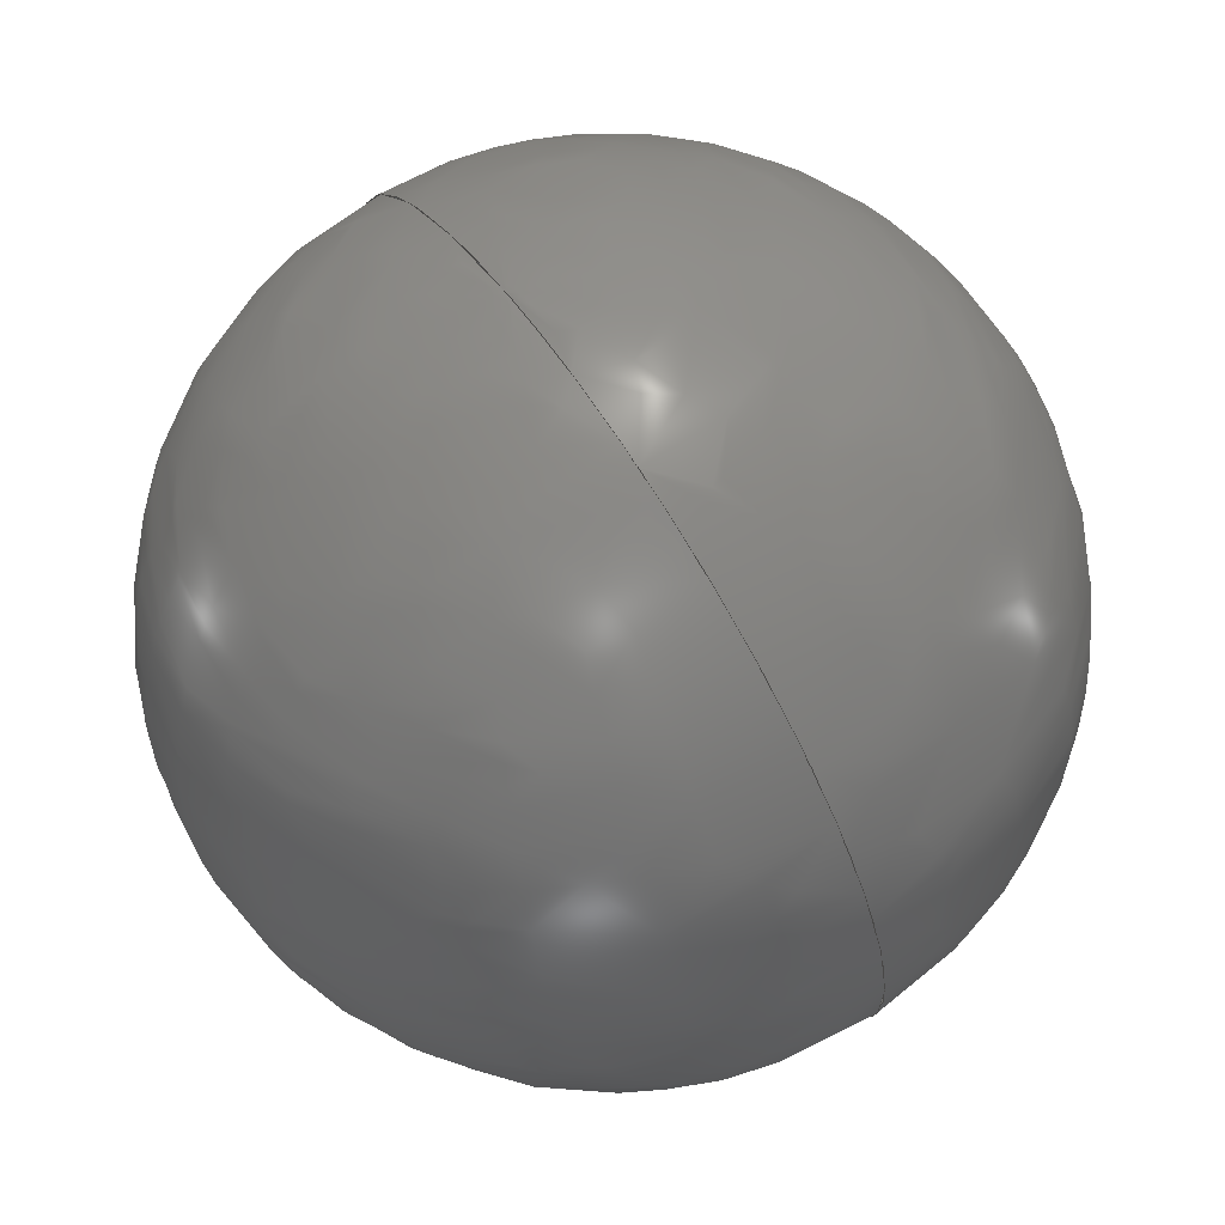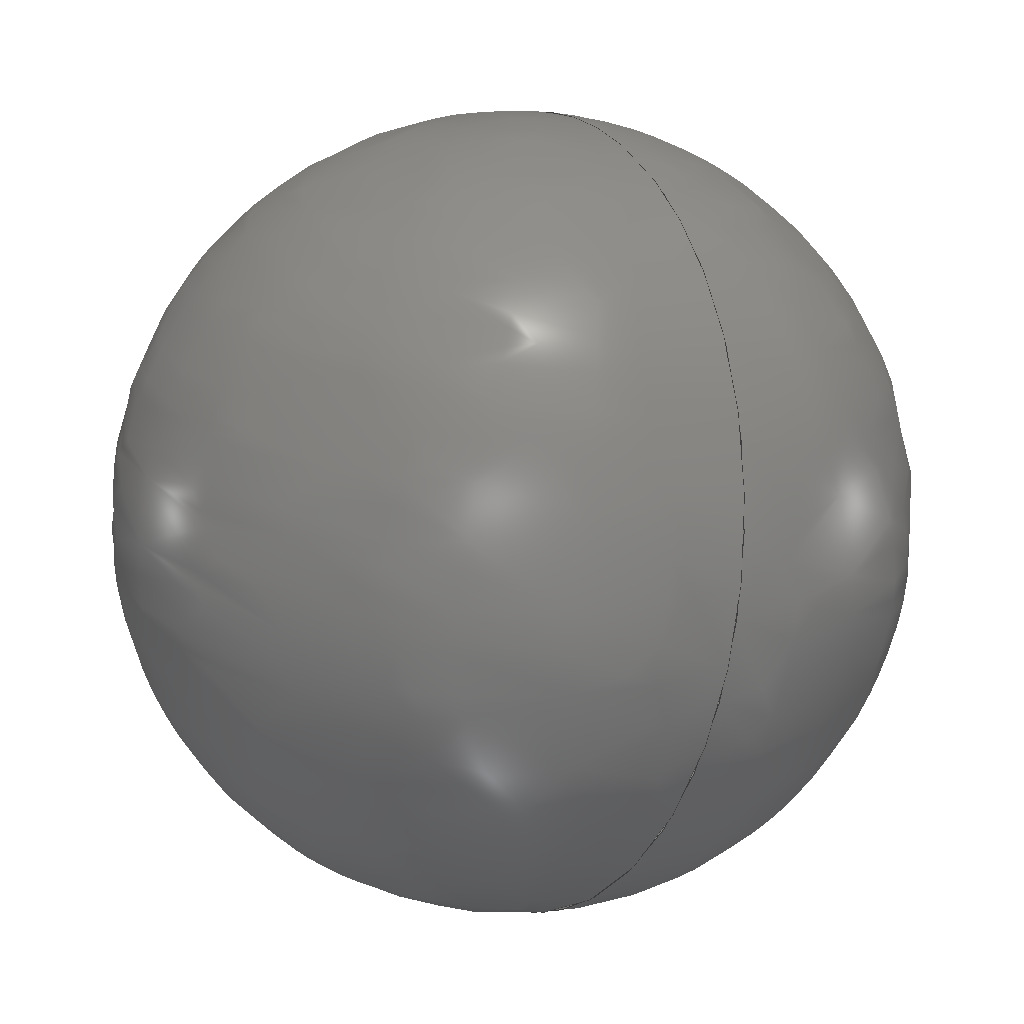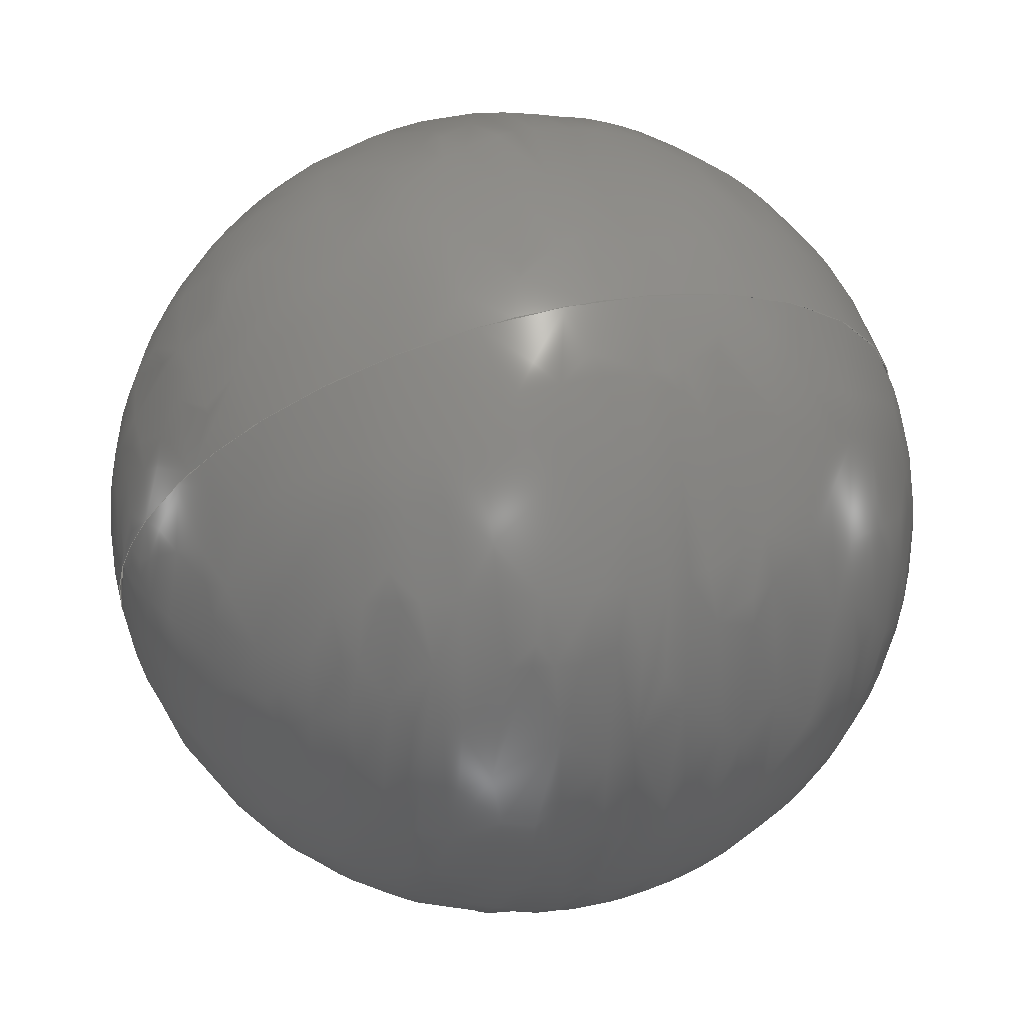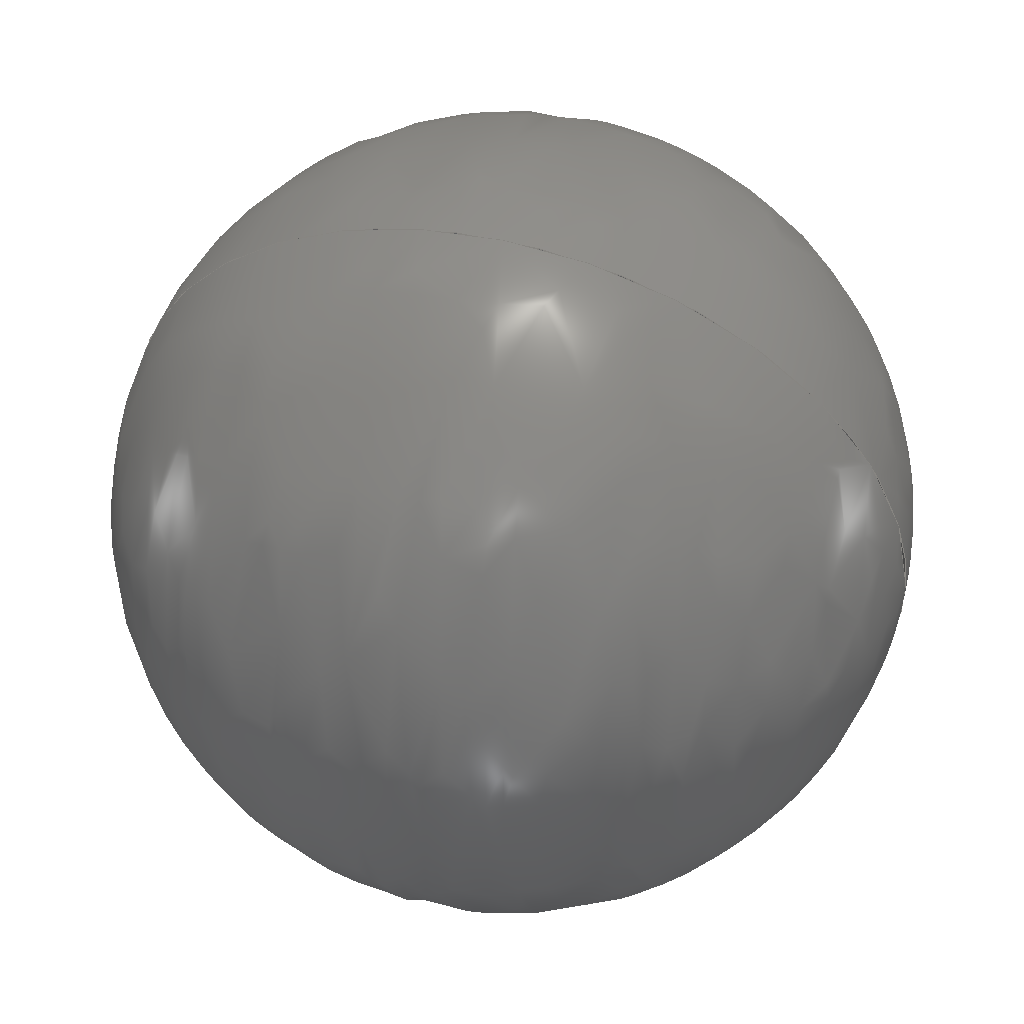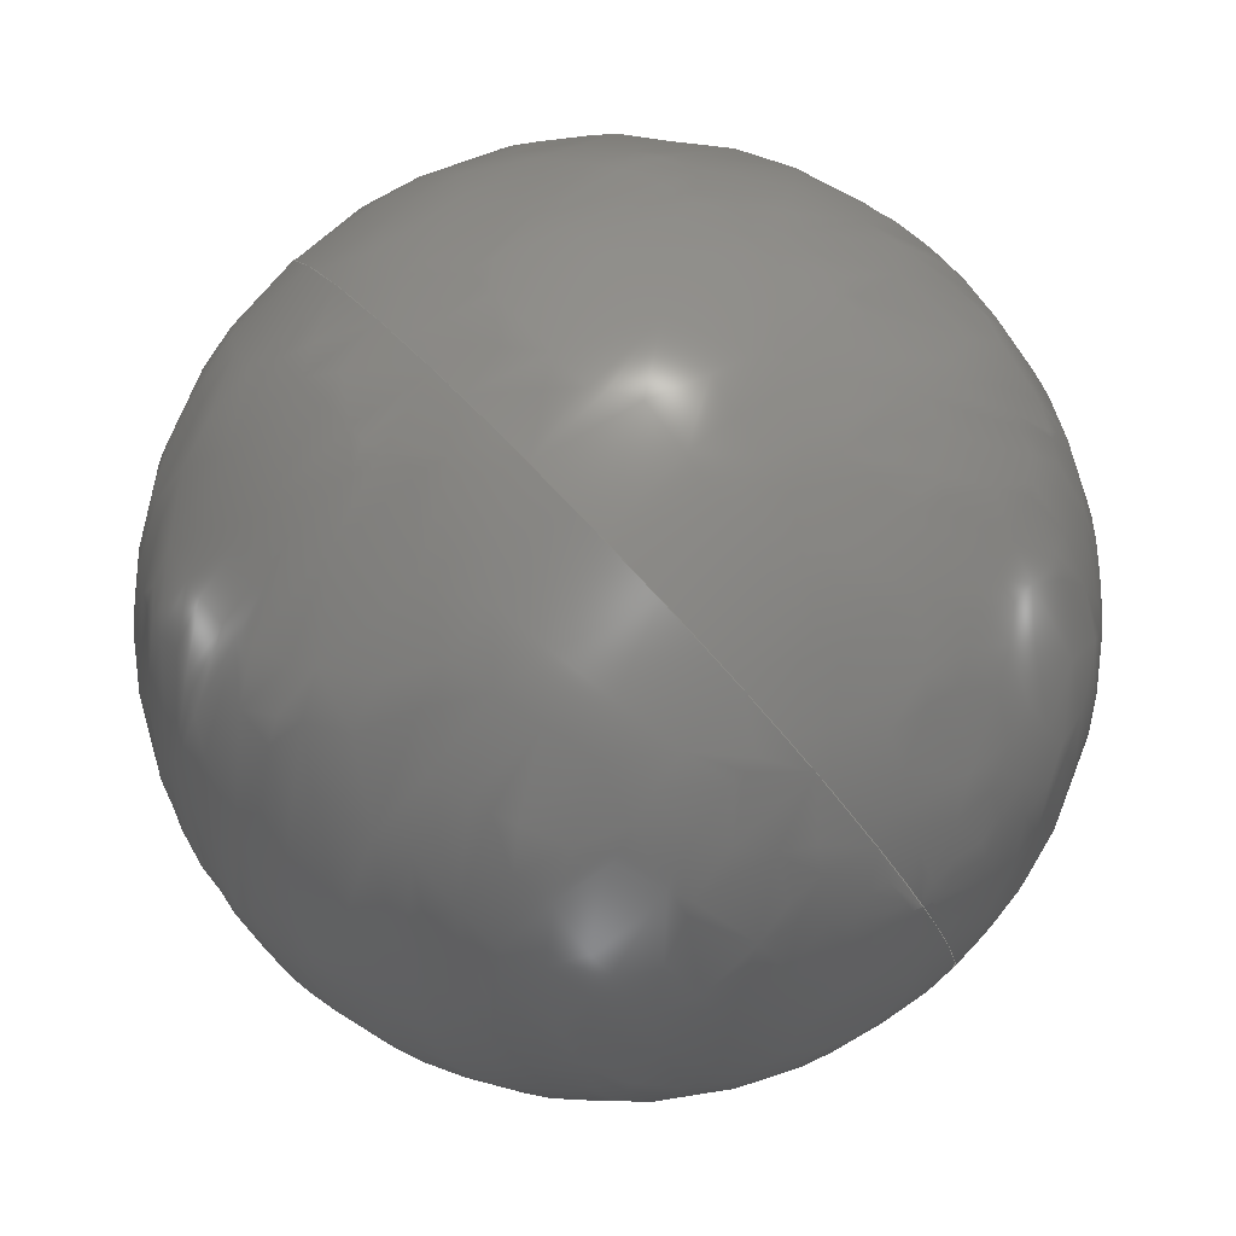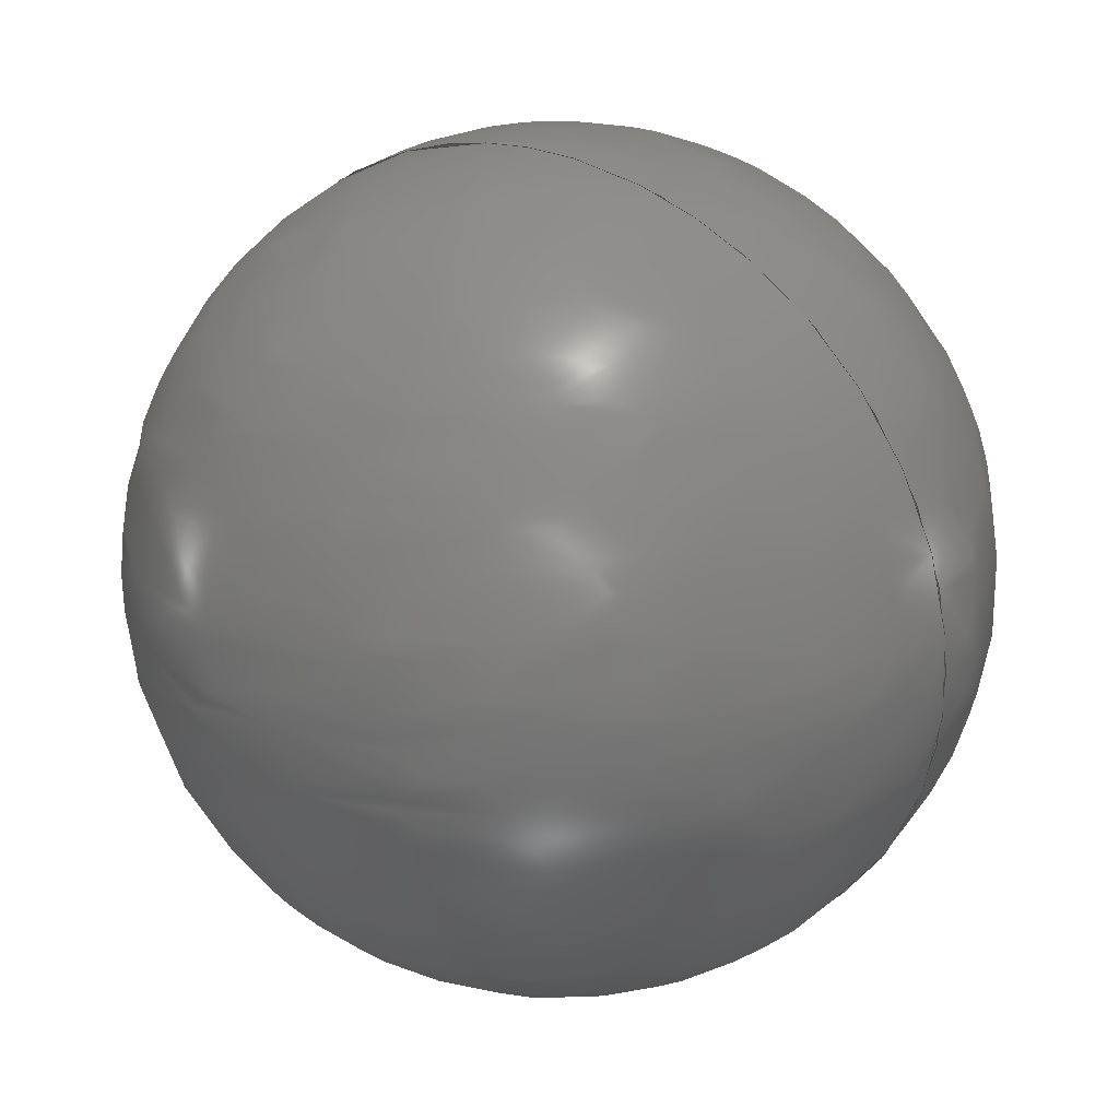
<metadata>
{"format":"iges","ext":"igs","renderer":"f3d","projection":"perspective","resolution":1024,"background":"white","views":[{"elev":-42.0,"azim":-31.5,"up":"+Z"},{"elev":-79.9,"azim":-51.6,"up":"+Z"},{"elev":33.6,"azim":-153.9,"up":"+Z"},{"elev":21.7,"azim":-116.7,"up":"+Z"},{"elev":36.5,"azim":-78.4,"up":"+Z"},{"elev":-18.3,"azim":96.8,"up":"+Y"}]}
</metadata>
<code>
SolidWorks IGES file using analytic representation for surfaces
1H,,1H;,15Hstanowisko+rama,48Hinafag_1311-tvh_eq202ud3ttaa7n2gkdr21spkc_
6IGS,15HSolidWorks 2016,15HSolidWorks 2016,32,308,15,308,15,15Hstanowi
sko+rama,1,2,2HMM,50,0.125,13H1.611e+05,1e-08,5e+05,7HMateusz,,
11,0,13H1.611e+05;
     314       1       0       0       0                        00000200
     314       0       6       1       0                               0
     128       2       0       0       0                        01010000
     128       0       0      18       0                               0
     126      20       0       0       0                        01010500
     126       0       0       2       0                               0
     124      22       0       0       0                        00000000
     124       0       0       4       0                               0
     100      26       0       0       0               7        01010000
     100       0       0       2       0                               0
     126      28       0       0       0                        01010500
     126       0       0       2       0                               0
     126      30       0       0       0                        01010500
     126       0       0       2       0                               0
     124      32       0       0       0                        00000000
     124       0       0       4       0                               0
     100      36       0       0       0              15        01010000
     100       0       0       2       0                               0
     102      38       0       0       0                        01010500
     102       0       0       1       0                               0
     102      39       0       0       0                        01010000
     102       0       0       1       0                               0
     142      40       0       0       0                        00010500
     142       0       0       1       0                               0
     144      41       0       0      91                        00000000
     144       0      -1       1       0                               0
     314      42       0       0       0                        00000200
     314       0       6       1       0                               0
     128      43       0       0       0                        01010000
     128       0       0      17       0                               0
     126      60       0       0       0                        01010500
     126       0       0       2       0                               0
     124      62       0       0       0                        00000000
     124       0       0       4       0                               0
     100      66       0       0       0              33        01010000
     100       0       0       2       0                               0
     126      68       0       0       0                        01010500
     126       0       0       2       0                               0
     126      70       0       0       0                        01010500
     126       0       0       2       0                               0
     124      72       0       0       0                        00000000
     124       0       0       4       0                               0
     100      76       0       0       0              41        01010000
     100       0       0       2       0                               0
     102      78       0       0       0                        01010500
     102       0       0       1       0                               0
     102      79       0       0       0                        01010000
     102       0       0       1       0                               0
     142      80       0       0       0                        00010500
     142       0       0       1       0                               0
     144      81       0       0      91                        00000000
     144       0     -27       1       0                               0
314,50.98,50.98,54.9,;               1
128,3,3,3,3,0,0,0,0,0,0,0,0,0,1,1,1,1,0,0,0,0,1,          3
1,1,1,1,0.3333,0.3333,1,                    3
0.3333,0.1111,0.1111,                 3
0.3333,0.3333,0.1111,                 3
0.1111,0.3333,1,0.3333,              3
0.3333,1,12.61,47.93,-13.18,           3
18.89,43.54,-26.17,8.667,                   3
32.52,-27.38,2.388,36.92,                    3
-14.39,12.61,47.93,-13.18,                   3
0.6201,62.16,-41.3,-9.604,                   3
51.15,-42.51,2.388,36.92,                    3
-14.39,12.61,47.93,-13.18,                   3
-11.94,70.95,-15.32,-22.16,                3
59.93,-16.54,2.388,36.92,                    3
-14.39,12.61,47.93,-13.18,                   3
6.333,52.33,-0.1882,-3.892,                    3
41.31,-1.404,2.388,36.92,-14.39,        3
0,1,0,1;                                                           3
126,1,1,1,0,1,0,0,0,1,1,1,1,1,1,0,0,1,0,0,1,0,          5
0,1;                                                                 5
124,-0.678,-0.4164,-0.6058,            7
21.9,-0.7307,0.2913,                 7
0.6175,44.06,-0.08063,                7
0.8612,-0.5017,-56.63;                7
100,-13.78,7.5,42.42,15.04,42.42,               9
-0.0405,42.42;                                                  9
126,1,1,1,0,1,0,0,0,1,1,1,1,0,1,0,0,0,0,0,1,0,         11
0,1;                                                                11
126,1,1,1,0,1,0,0,0,1,1,1,1,0,0,0,1,0,0,0,1,0,         13
0,1;                                                                13
124,0.678,0.4164,-0.6058,             15
-23.6,0.7307,-0.2913,               15
0.6175,57.82,0.08063,                15
-0.8612,-0.5017,15.23;               15
100,-13.78,7.5,42.42,15.04,42.42,              17
-0.0405,42.42;                                                 17
102,3,5,11,13;                                                        19
102,2,9,17;                                                           21
142,1,3,19,21,1;                                                      23
144,3,1,0,23;                                                         25
314,50.98,50.98,54.9,;              27
128,3,3,3,3,0,0,0,0,0,0,0,0,0,1,1,1,1,0,0,0,0,1,         29
1,1,1,1,0.3333,0.3333,1,                   29
0.3333,0.1111,0.1111,                29
0.3333,0.3333,0.1111,                29
0.1111,0.3333,1,0.3333,             29
0.3333,1,12.61,47.93,-13.18,          29
6.333,52.33,-0.1882,-3.892,                   29
41.31,-1.404,2.388,36.92,-14.39,       29
12.61,47.93,-13.18,24.6,                  29
33.7,14.95,14.38,22.68,                  29
13.73,2.388,36.92,-14.39,12.61,       29
47.93,-13.18,37.16,24.92,                  29
-11.03,26.94,13.9,-12.25,                29
2.388,36.92,-14.39,12.61,47.93,       29
-13.18,18.89,43.54,-26.17,                 29
8.667,32.52,-27.38,2.388,36.92,       29
-14.39,0,1,0,1;                                             29
126,1,1,1,0,1,0,0,0,1,1,1,1,1,1,0,0,1,0,0,1,0,         31
0,1;                                                                31
124,-0.678,0.4164,0.6058,           33
3.27,-0.7307,-0.2913,                33
-0.6175,51.75,-0.08063,              33
-0.8612,0.5017,30.27;                33
100,-13.78,7.5,42.42,15.04,42.42,              35
-0.0405,42.42;                                                 35
126,1,1,1,0,1,0,0,0,1,1,1,1,0,1,0,0,0,0,0,1,0,         37
0,1;                                                                37
126,1,1,1,0,1,0,0,0,1,1,1,1,0,0,0,1,0,0,0,1,0,         39
0,1;                                                                39
124,0.678,-0.4164,0.6058,           41
28.43,0.7307,0.2913,                 41
-0.6175,16.07,0.08063,               41
0.8612,0.5017,-44.01;                41
100,-13.78,7.5,42.42,15.04,42.42,              43
-0.0405,42.42;                                                 43
102,3,31,37,39;                                                       45
102,2,35,43;                                                          47
142,1,29,45,47,1;                                                     49
144,29,1,0,49;                                                        51
S      1G      4D     52P     81
</code>
